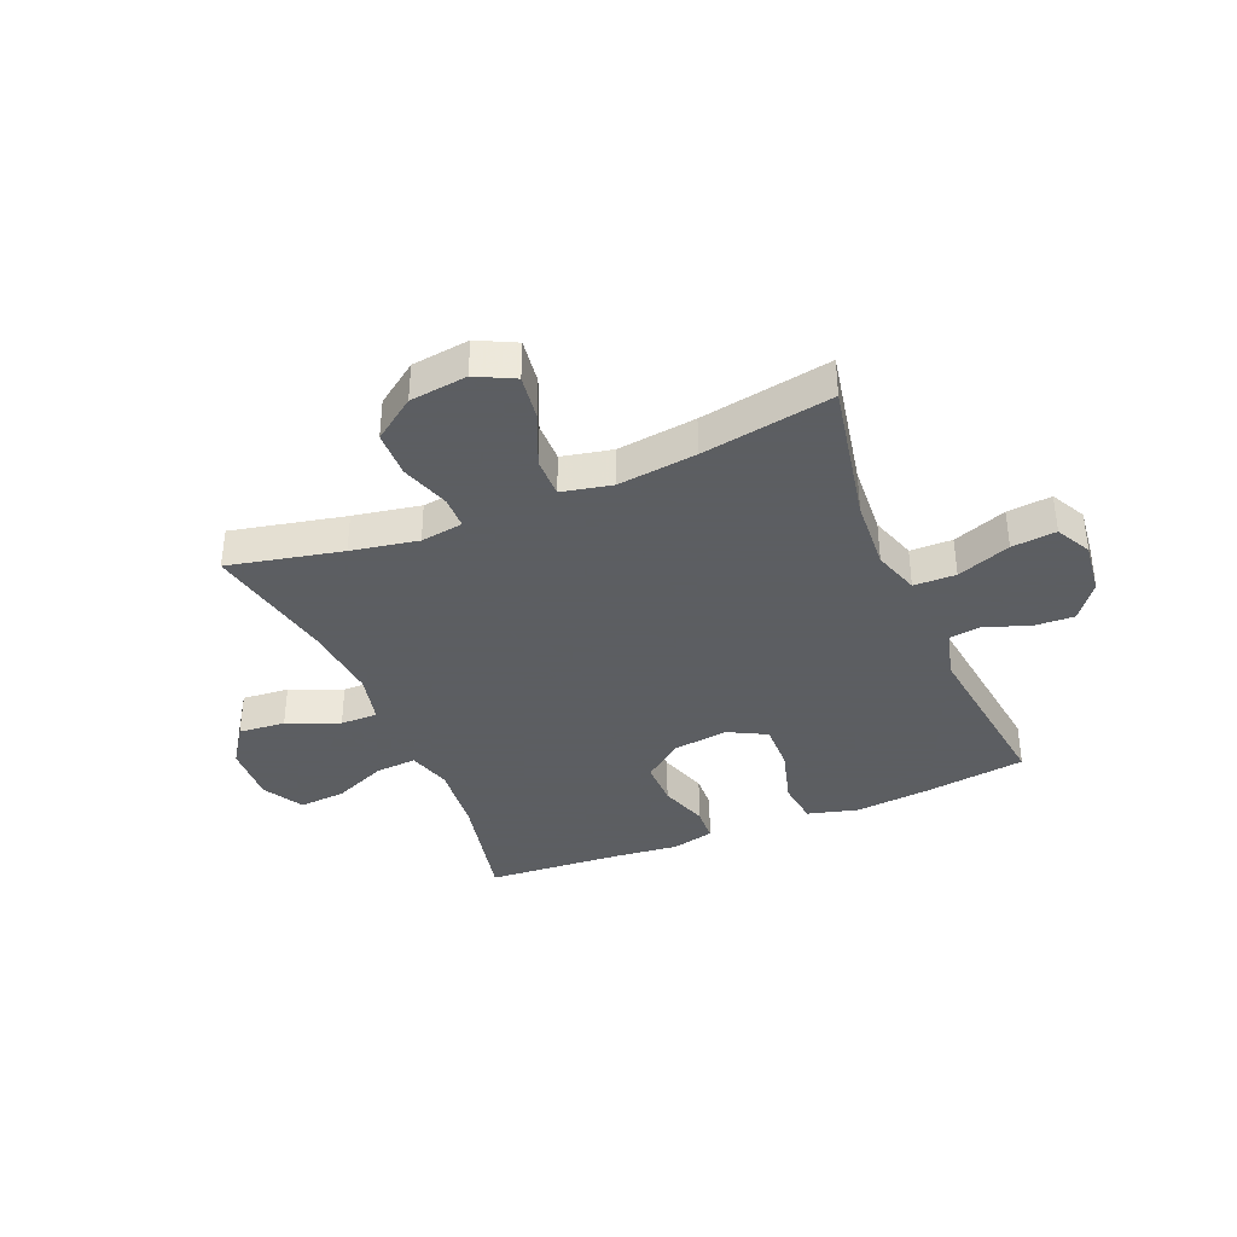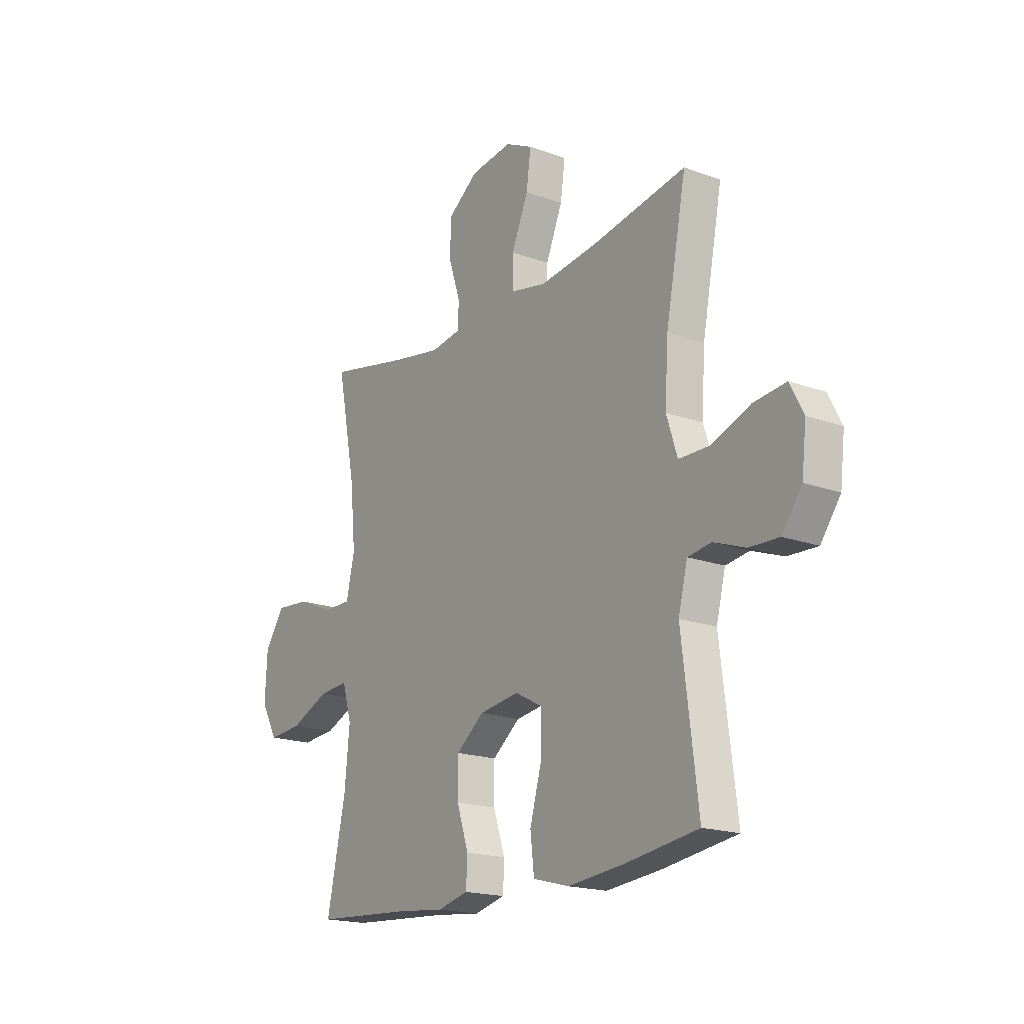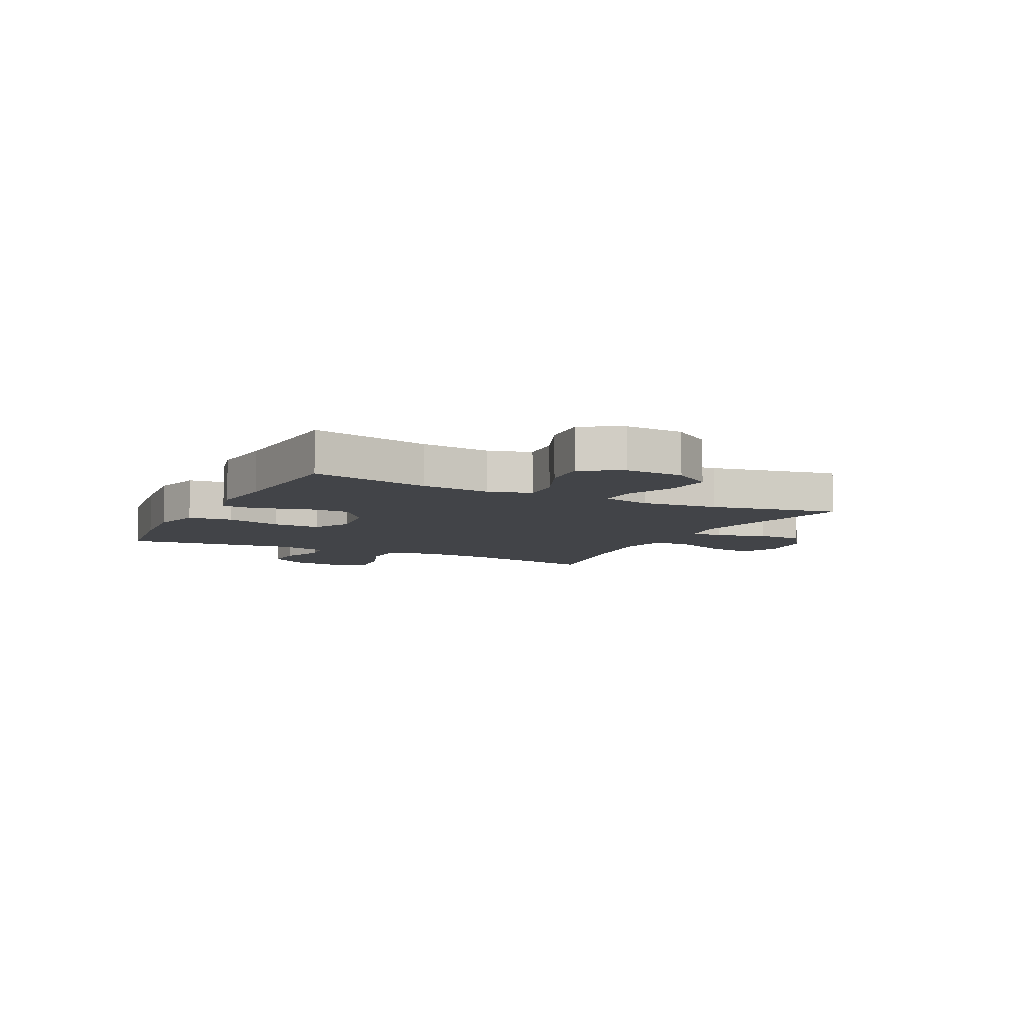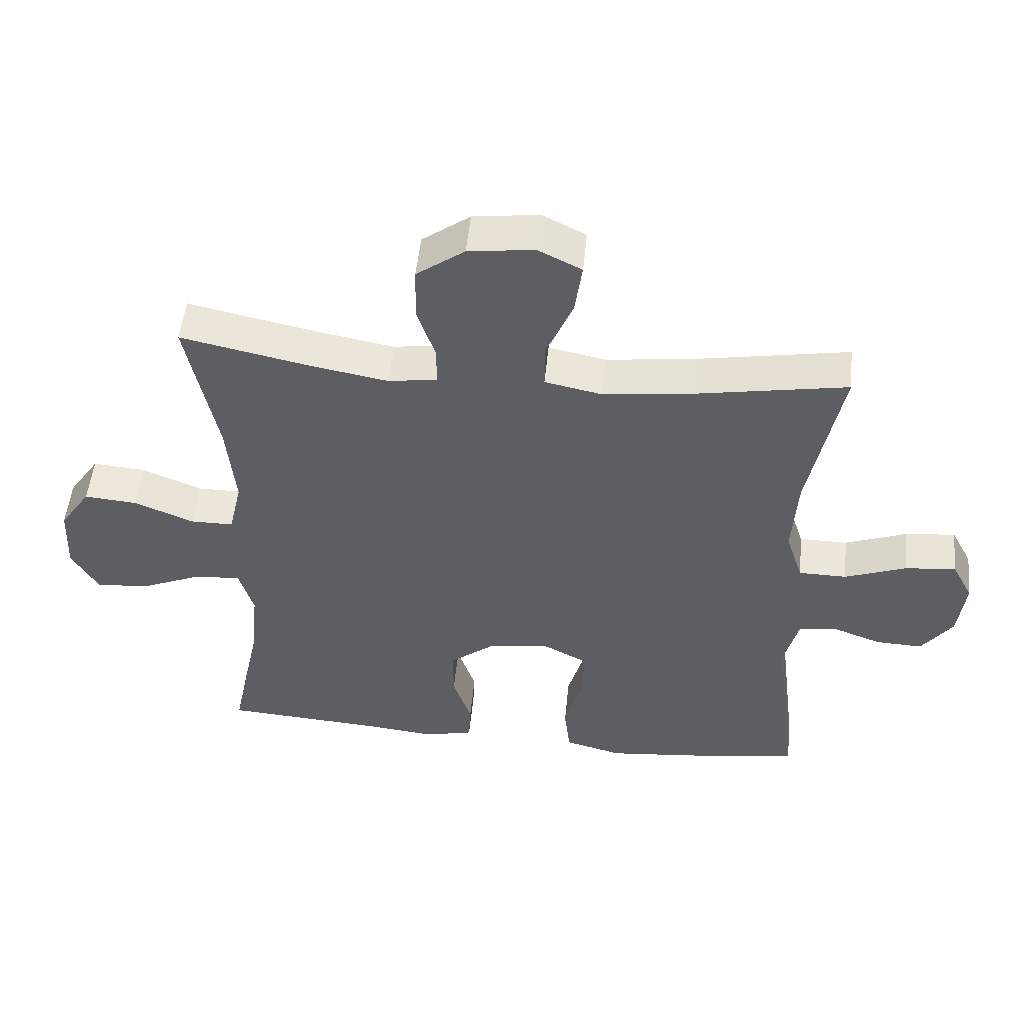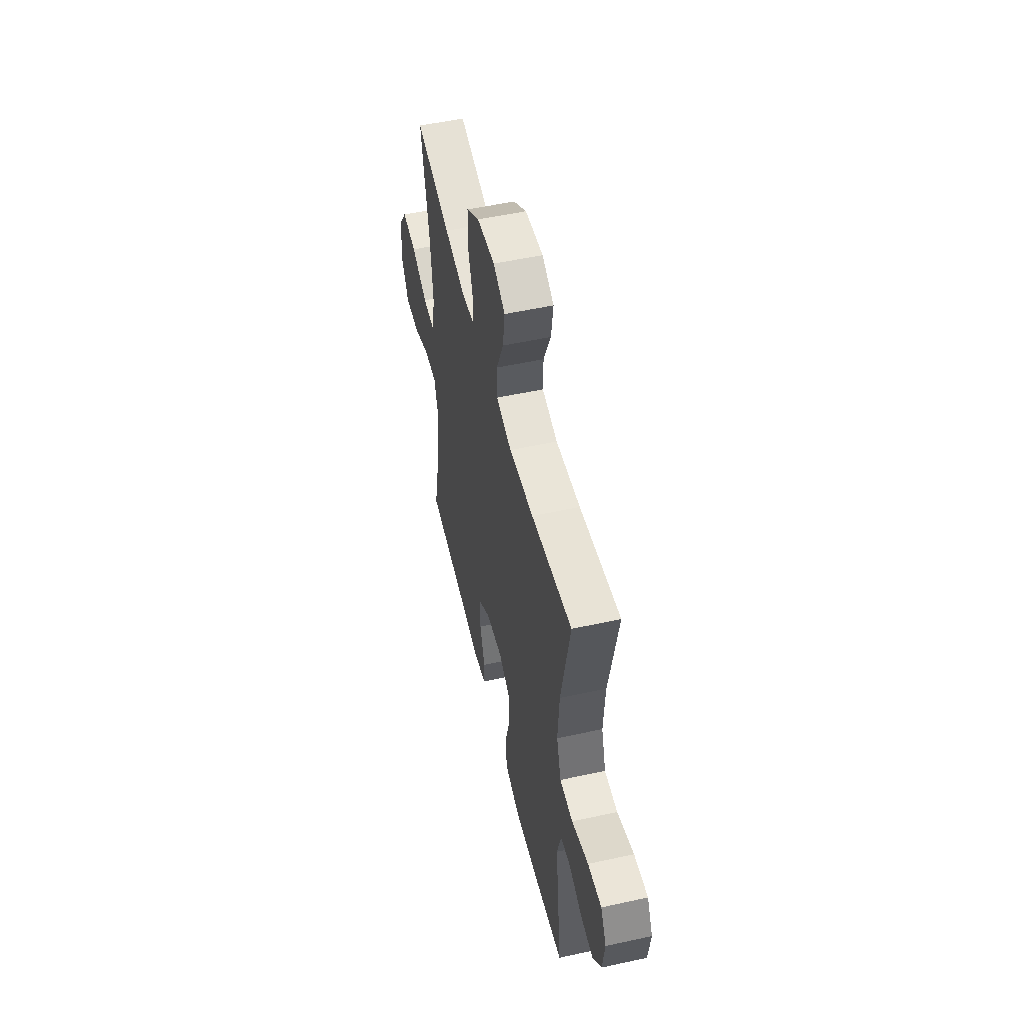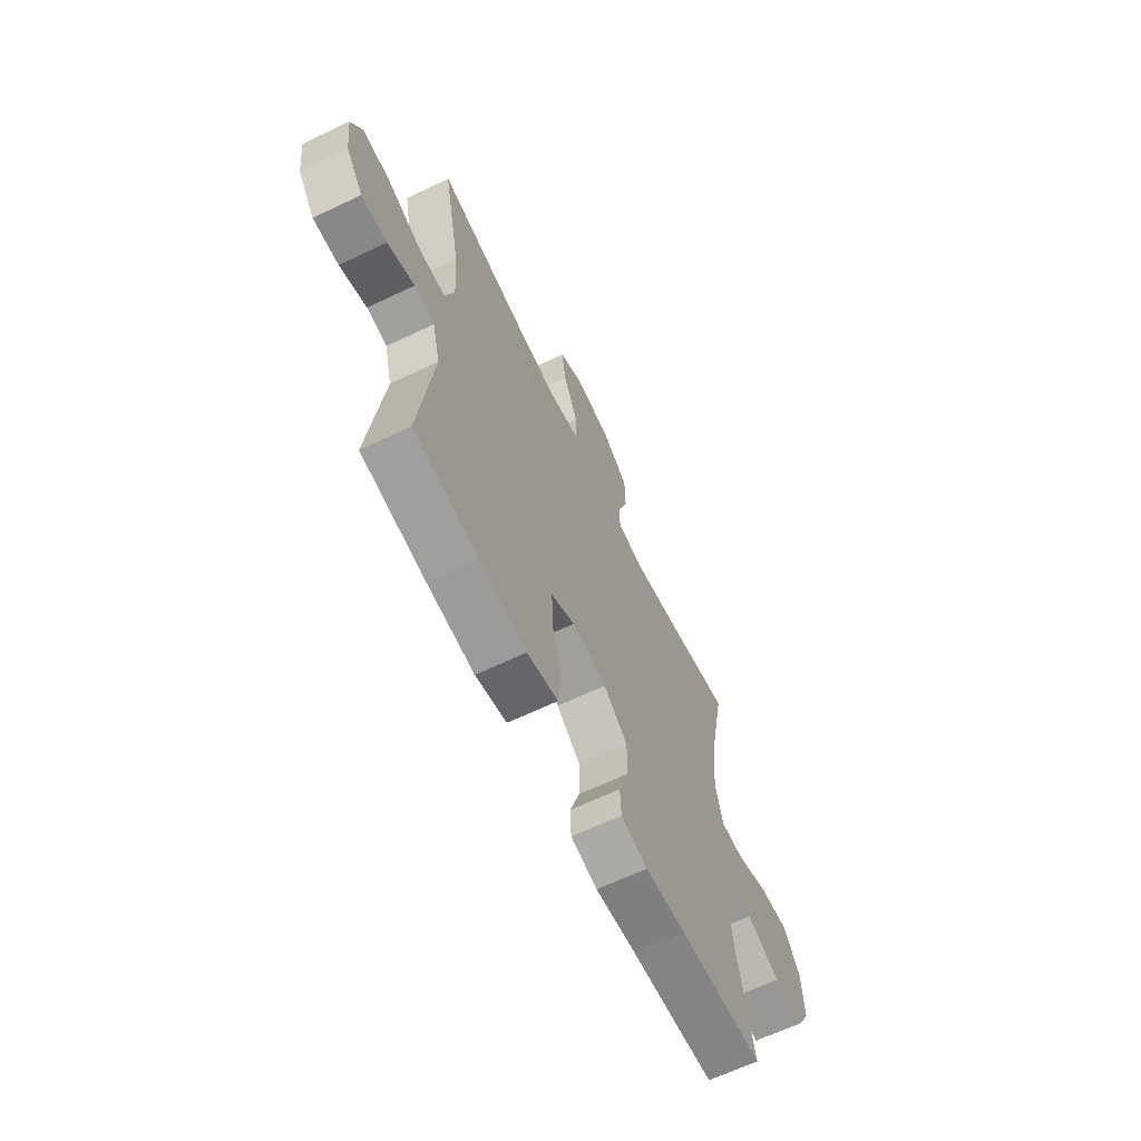
<metadata>
{"format":"obj","ext":"obj","renderer":"f3d","projection":"perspective","resolution":1024,"background":"white","views":[{"elev":-37.4,"azim":22.6,"up":"+Y"},{"elev":-18.5,"azim":55.2,"up":"+Z"},{"elev":-7.7,"azim":-116.7,"up":"+Y"},{"elev":51.5,"azim":5.7,"up":"+Z"},{"elev":53.2,"azim":76.8,"up":"+Z"},{"elev":-64.8,"azim":115.6,"up":"+Z"}]}
</metadata>
<code>
v 0.5 0.07 -0.5
v 0.323 0.07 -0.525
v 0.192 0.07 -0.538
v 0.105 0.07 -0.515
v 0.096 0.07 -0.438
v 0.124 0.07 -0.339
v 0.126 0.07 -0.255
v 0.06 0.07 -0.22
v -0.036 0.07 -0.233
v -0.103 0.07 -0.285
v -0.103 0.07 -0.365
v -0.075 0.07 -0.449
v -0.078 0.07 -0.51
v -0.152 0.07 -0.528
v -0.267 0.07 -0.516
v -0.5 0.07 -0.5
v -0.455 0.07 -0.291
v -0.443 0.07 -0.169
v -0.465 0.07 -0.094
v -0.536 0.07 -0.099
v -0.629 0.07 -0.139
v -0.71 0.07 -0.145
v -0.75 0.07 -0.075
v -0.745 0.07 0.028
v -0.698 0.07 0.097
v -0.617 0.07 0.09
v -0.527 0.07 0.053
v -0.462 0.07 0.053
v -0.442 0.07 0.14
v -0.455 0.07 0.275
v -0.5 0.07 0.5
v -0.303 0.07 0.458
v -0.187 0.07 0.437
v -0.113 0.07 0.448
v -0.112 0.07 0.505
v -0.14 0.07 0.59
v -0.138 0.07 0.671
v -0.065 0.07 0.724
v 0.035 0.07 0.737
v 0.101 0.07 0.704
v 0.09 0.07 0.625
v 0.05 0.07 0.531
v 0.049 0.07 0.461
v 0.136 0.07 0.443
v 0.273 0.07 0.46
v 0.5 0.07 0.5
v 0.451 0.07 0.249
v 0.443 0.07 0.124
v 0.469 0.07 0.044
v 0.542 0.07 0.043
v 0.635 0.07 0.078
v 0.712 0.07 0.086
v 0.744 0.07 0.025
v 0.733 0.07 -0.068
v 0.686 0.07 -0.132
v 0.615 0.07 -0.129
v 0.54 0.07 -0.101
v 0.484 0.07 -0.109
v 0.462 0.07 -0.195
v 0.5 0 -0.5
v 0.323 0 -0.525
v 0.192 0 -0.538
v 0.105 0 -0.515
v 0.096 0 -0.438
v 0.124 0 -0.339
v 0.126 0 -0.255
v 0.06 0 -0.22
v -0.036 0 -0.233
v -0.103 0 -0.285
v -0.103 0 -0.365
v -0.075 0 -0.449
v -0.078 0 -0.51
v -0.152 0 -0.528
v -0.267 0 -0.516
v -0.5 0 -0.5
v -0.455 0 -0.291
v -0.443 0 -0.169
v -0.465 0 -0.094
v -0.536 0 -0.099
v -0.629 0 -0.139
v -0.71 0 -0.145
v -0.75 0 -0.075
v -0.745 0 0.028
v -0.698 0 0.097
v -0.617 0 0.09
v -0.527 0 0.053
v -0.462 0 0.053
v -0.442 0 0.14
v -0.455 0 0.275
v -0.5 0 0.5
v -0.303 0 0.458
v -0.187 0 0.437
v -0.113 0 0.448
v -0.112 0 0.505
v -0.14 0 0.59
v -0.138 0 0.671
v -0.065 0 0.724
v 0.035 0 0.737
v 0.101 0 0.704
v 0.09 0 0.625
v 0.05 0 0.531
v 0.049 0 0.461
v 0.136 0 0.443
v 0.273 0 0.46
v 0.5 0 0.5
v 0.451 0 0.249
v 0.443 0 0.124
v 0.469 0 0.044
v 0.542 0 0.043
v 0.635 0 0.078
v 0.712 0 0.086
v 0.744 0 0.025
v 0.733 0 -0.068
v 0.686 0 -0.132
v 0.615 0 -0.129
v 0.54 0 -0.101
v 0.484 0 -0.109
v 0.462 0 -0.195
f 55 56 57
f 54 55 57
f 53 54 57
f 52 53 57
f 51 52 57
f 50 51 57
f 49 50 57 58
f 48 49 58 59
f 45 46 47
f 44 45 47 48
f 43 44 48 59
f 40 41 42
f 39 40 42
f 38 39 42
f 37 38 42
f 36 37 42
f 35 36 42
f 34 35 42 43
f 59 1 2
f 43 59 2
f 34 43 2
f 33 34 2
f 30 31 32
f 29 30 32 33
f 25 26 27
f 24 25 27
f 23 24 27
f 22 23 27
f 21 22 27
f 20 21 27
f 19 20 27 28
f 28 29 33
f 19 28 33
f 18 19 33
f 15 16 17
f 15 17 18
f 14 15 18
f 13 14 18
f 12 13 18
f 11 12 18
f 4 5 6
f 3 4 6
f 2 3 6
f 2 6 7
f 33 2 7
f 10 11 18 33
f 9 10 33
f 8 9 33
f 7 8 33
f 116 115 114
f 116 114 113
f 116 113 112
f 116 112 111
f 116 111 110
f 116 110 109
f 117 116 109 108
f 118 117 108 107
f 106 105 104
f 107 106 104 103
f 118 107 103 102
f 101 100 99
f 101 99 98
f 101 98 97
f 101 97 96
f 101 96 95
f 101 95 94
f 102 101 94 93
f 61 60 118
f 61 118 102
f 61 102 93
f 61 93 92
f 91 90 89
f 92 91 89 88
f 86 85 84
f 86 84 83
f 86 83 82
f 86 82 81
f 86 81 80
f 86 80 79
f 87 86 79 78
f 92 88 87
f 92 87 78
f 92 78 77
f 76 75 74
f 77 76 74
f 77 74 73
f 77 73 72
f 77 72 71
f 77 71 70
f 65 64 63
f 65 63 62
f 65 62 61
f 66 65 61
f 66 61 92
f 92 77 70 69
f 92 69 68
f 92 68 67
f 92 67 66
f 1 60 61 2
f 2 61 62 3
f 3 62 63 4
f 4 63 64 5
f 5 64 65 6
f 6 65 66 7
f 7 66 67 8
f 8 67 68 9
f 9 68 69 10
f 10 69 70 11
f 11 70 71 12
f 12 71 72 13
f 13 72 73 14
f 14 73 74 15
f 15 74 75 16
f 16 75 76 17
f 17 76 77 18
f 18 77 78 19
f 19 78 79 20
f 20 79 80 21
f 21 80 81 22
f 22 81 82 23
f 23 82 83 24
f 24 83 84 25
f 25 84 85 26
f 26 85 86 27
f 27 86 87 28
f 28 87 88 29
f 29 88 89 30
f 30 89 90 31
f 31 90 91 32
f 32 91 92 33
f 33 92 93 34
f 34 93 94 35
f 35 94 95 36
f 36 95 96 37
f 37 96 97 38
f 38 97 98 39
f 39 98 99 40
f 40 99 100 41
f 41 100 101 42
f 42 101 102 43
f 43 102 103 44
f 44 103 104 45
f 45 104 105 46
f 46 105 106 47
f 47 106 107 48
f 48 107 108 49
f 49 108 109 50
f 50 109 110 51
f 51 110 111 52
f 52 111 112 53
f 53 112 113 54
f 54 113 114 55
f 55 114 115 56
f 56 115 116 57
f 57 116 117 58
f 58 117 118 59
f 59 118 60 1

</code>
